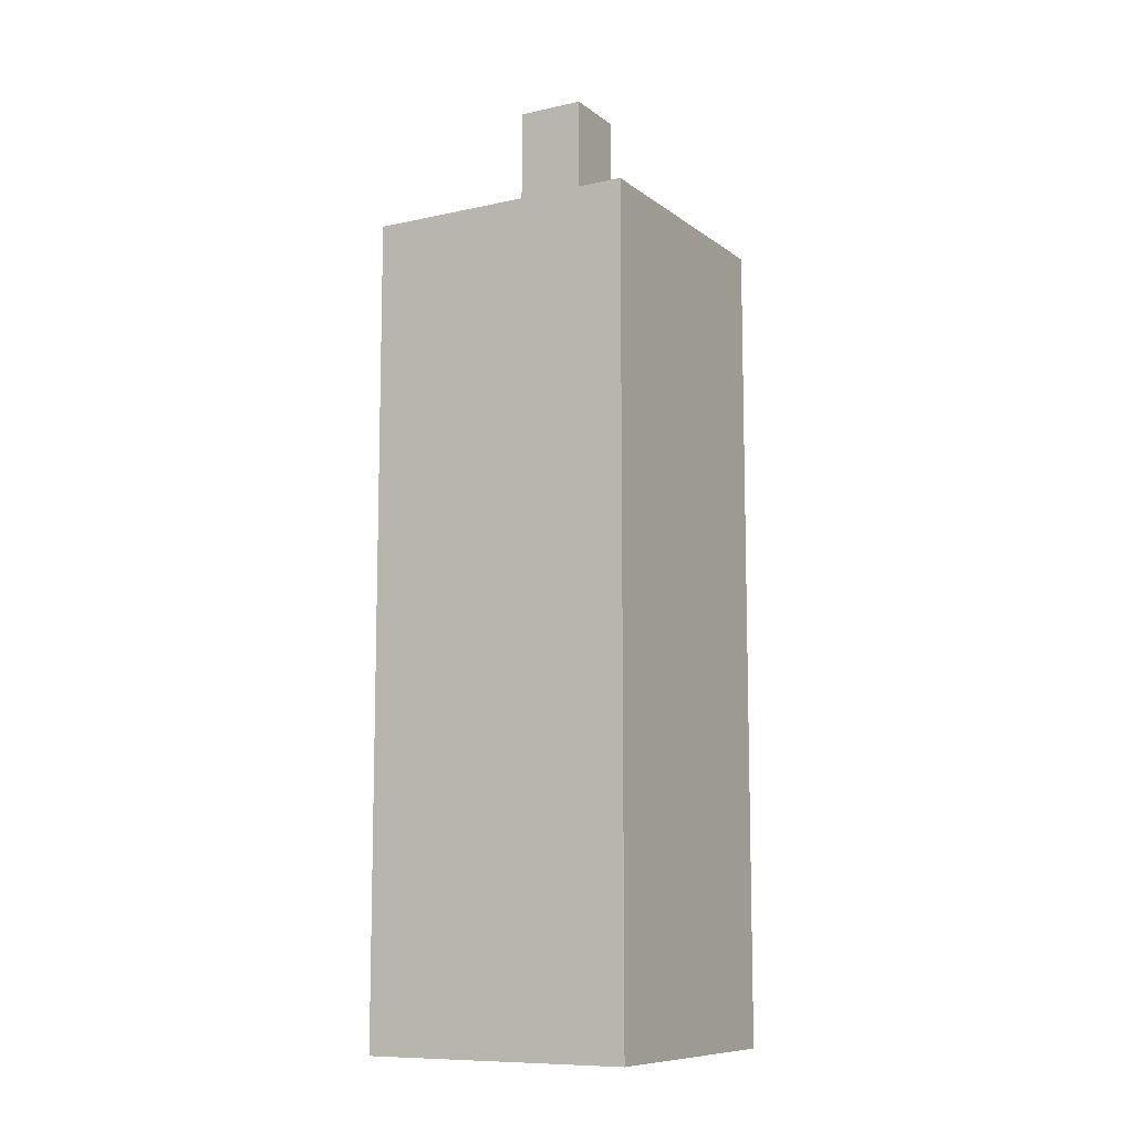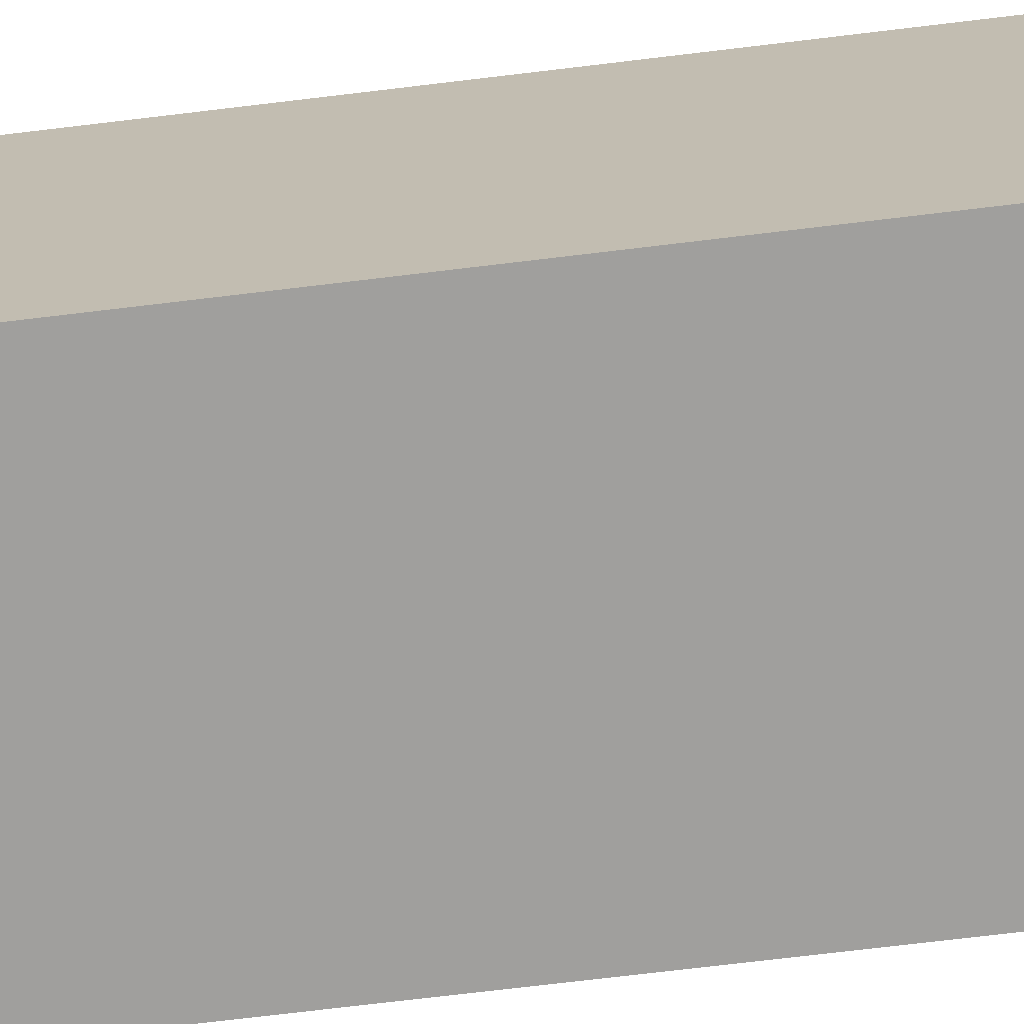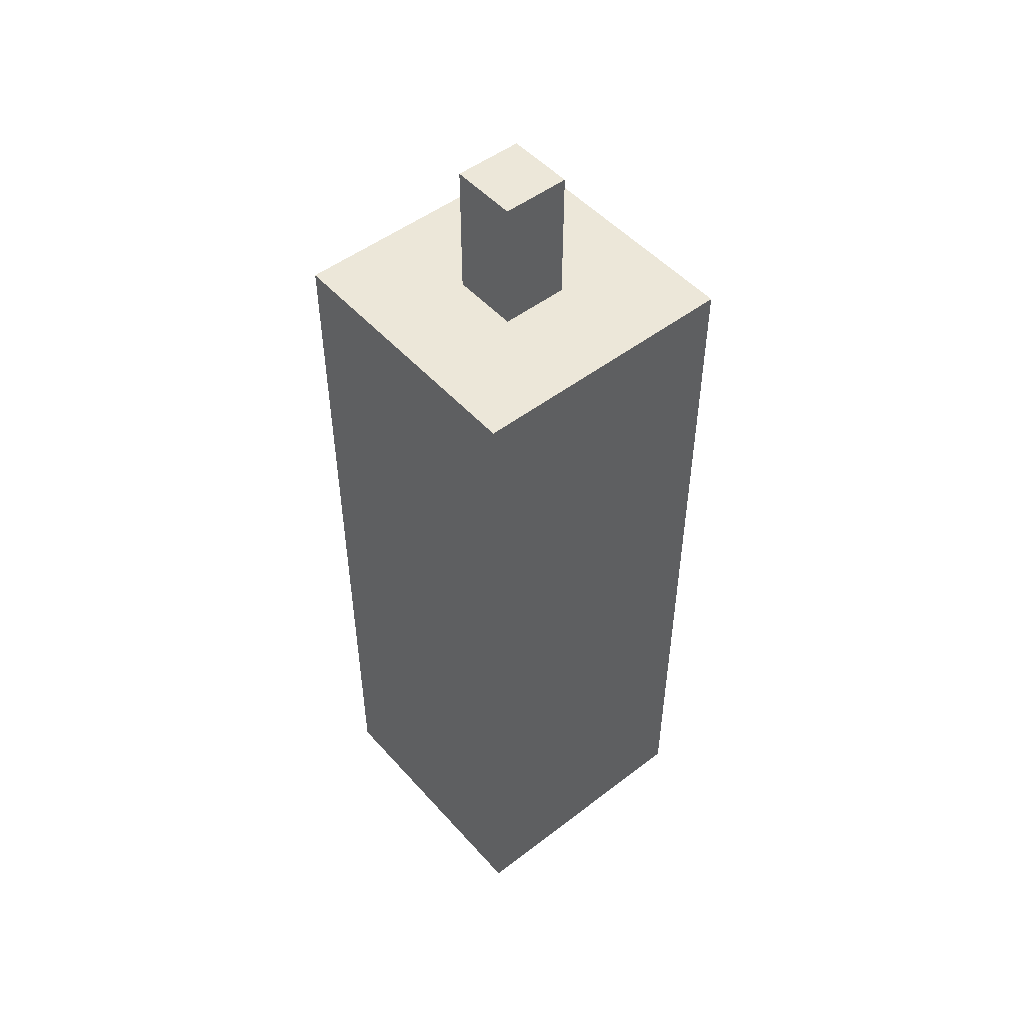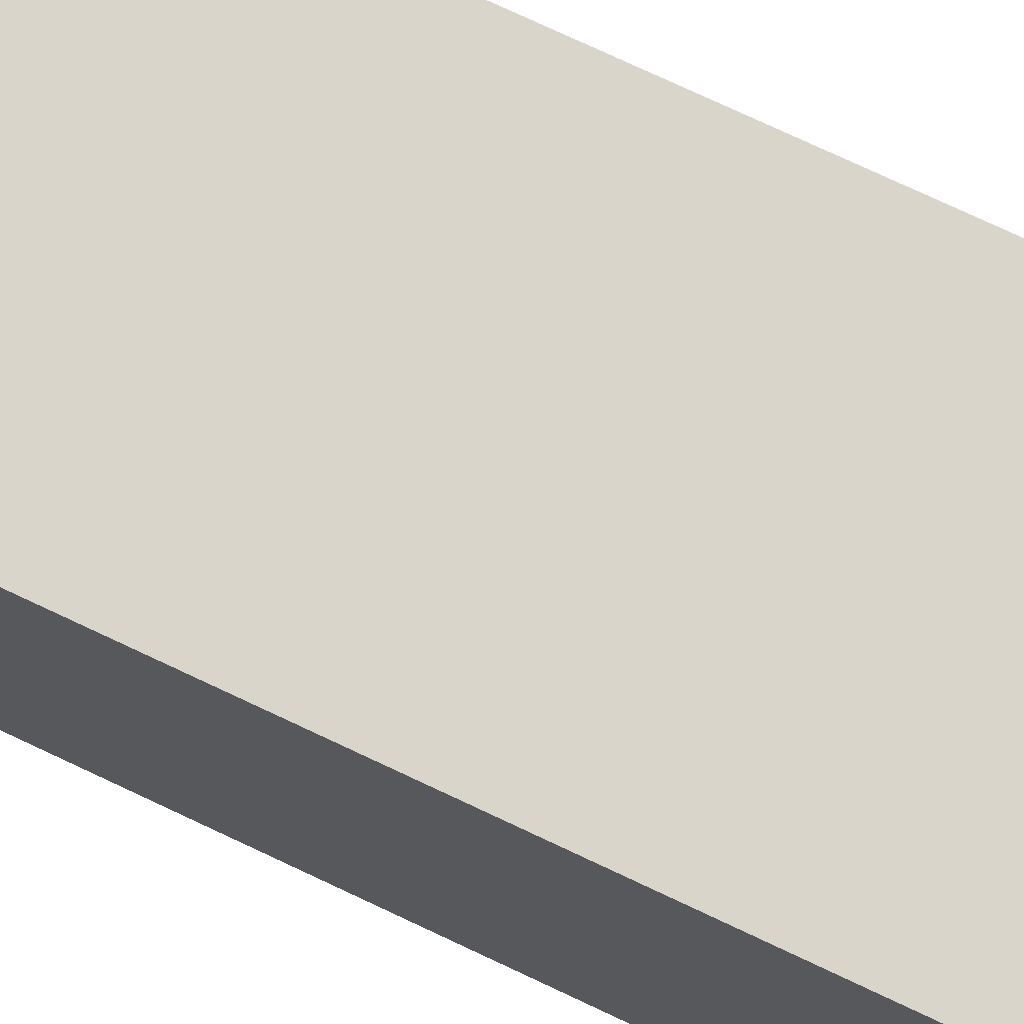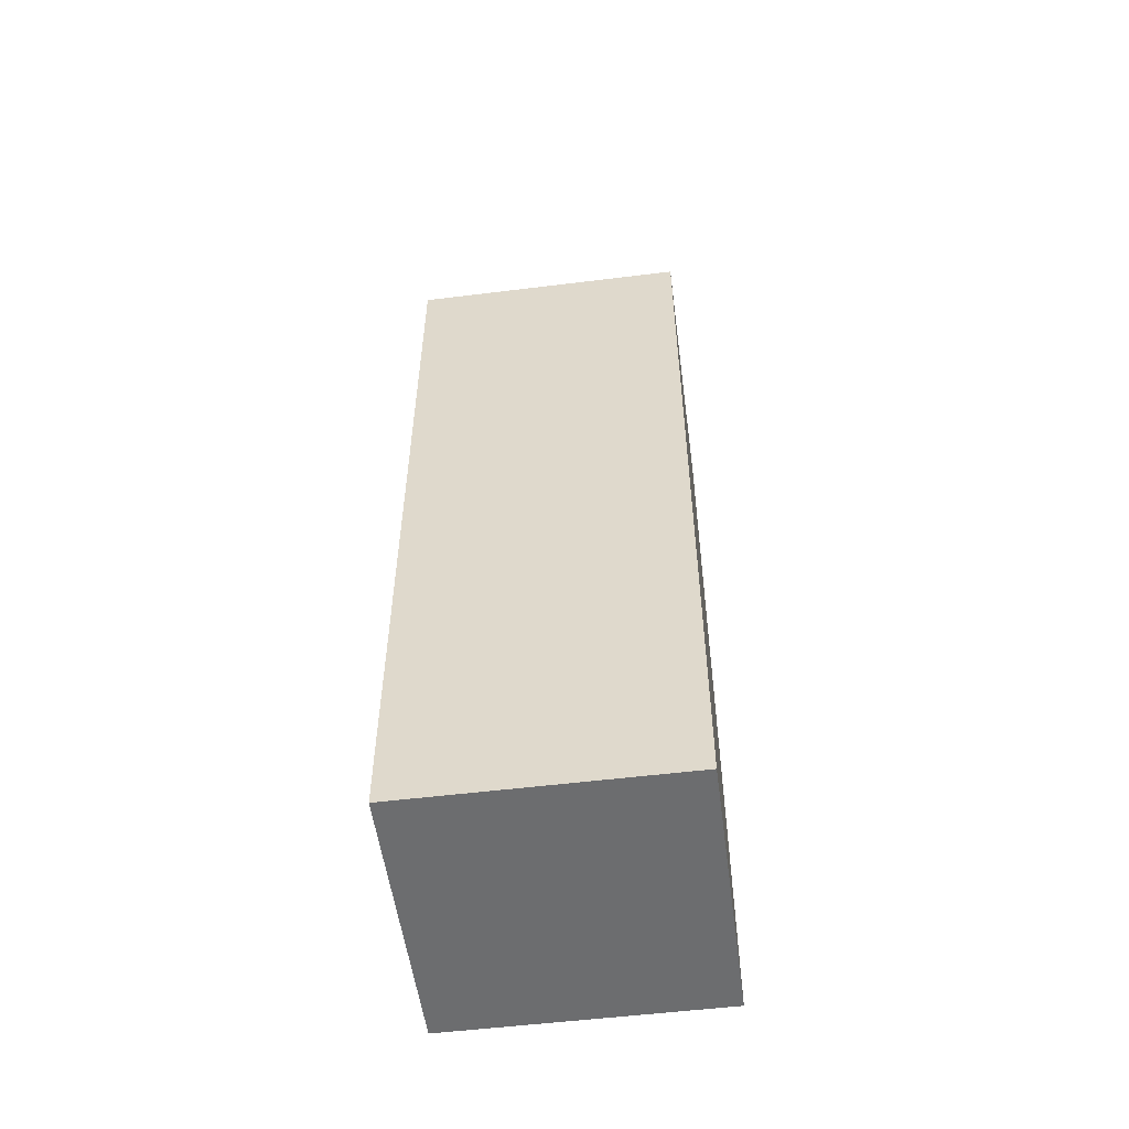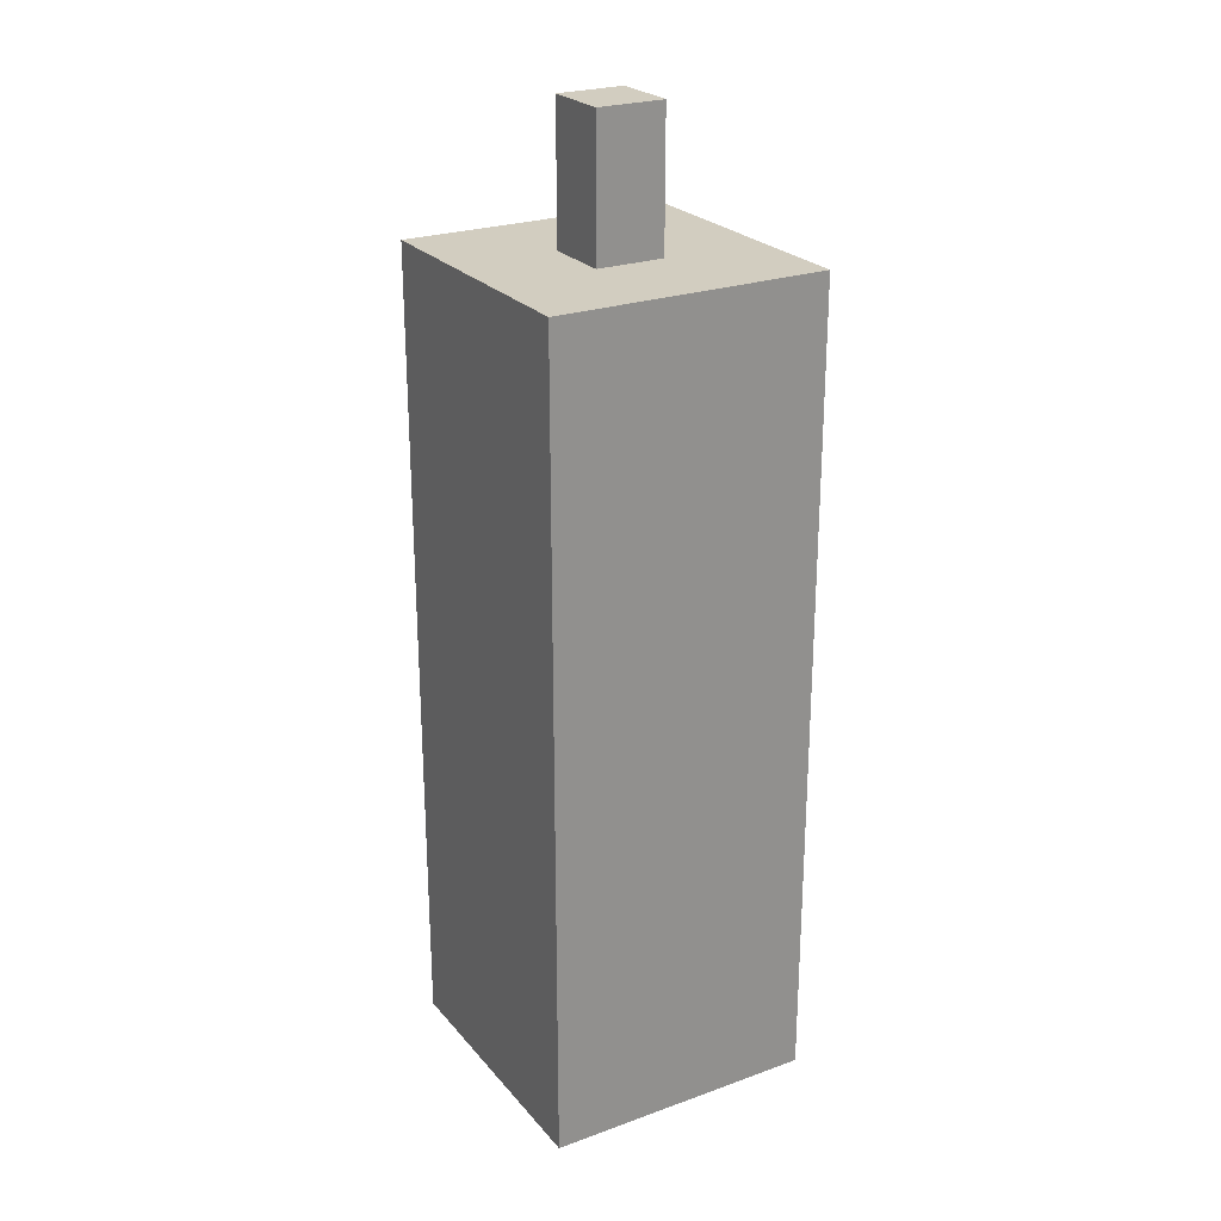
<metadata>
{"format":"obj","ext":"obj","renderer":"f3d","projection":"perspective","resolution":1024,"background":"white","views":[{"elev":-9.9,"azim":-150.3,"up":"+Y"},{"elev":-71.4,"azim":96.9,"up":"+Z"},{"elev":50.2,"azim":-40.0,"up":"+Y"},{"elev":74.4,"azim":-64.7,"up":"+Z"},{"elev":-53.9,"azim":-82.5,"up":"+Y"},{"elev":24.7,"azim":-120.3,"up":"+Y"}]}
</metadata>
<code>
o fcBlockCandle_c03
v -0.0625 -0.5 0.0625
v -0.0625 -0.125 0.0625
v -0.0625 -0.5 -0.0625
v -0.0625 -0.125 -0.0625
v 0.0625 -0.5 0.0625
v 0.0625 -0.125 0.0625
v 0.0625 -0.5 -0.0625
v 0.0625 -0.125 -0.0625
v 0.01562 -0.0625 -0.01562
v 0.01562 -0.125 -0.01562
v 0.01562 -0.0625 0.01562
v 0.01562 -0.125 0.01562
v -0.01562 -0.0625 -0.01562
v -0.01562 -0.125 -0.01562
v -0.01562 -0.0625 0.01562
v -0.01562 -0.125 0.01562
f 2 4 3 1
f 4 8 7 3
f 8 6 5 7
f 6 2 1 5
f 1 3 7 5
f 6 8 4 2
f 16 14 10 12
f 13 9 10 14
f 15 13 14 16
f 11 9 13 15
f 11 15 16 12
f 9 11 12 10

</code>
